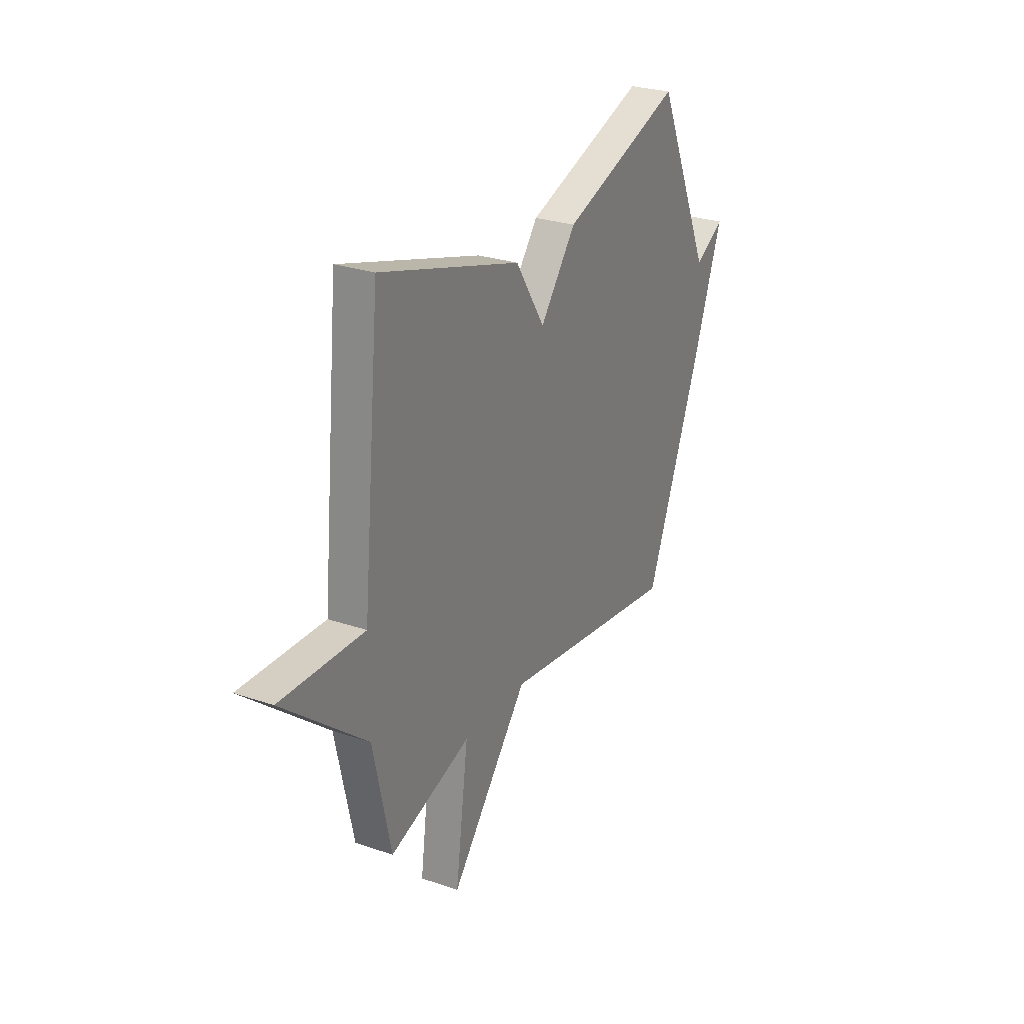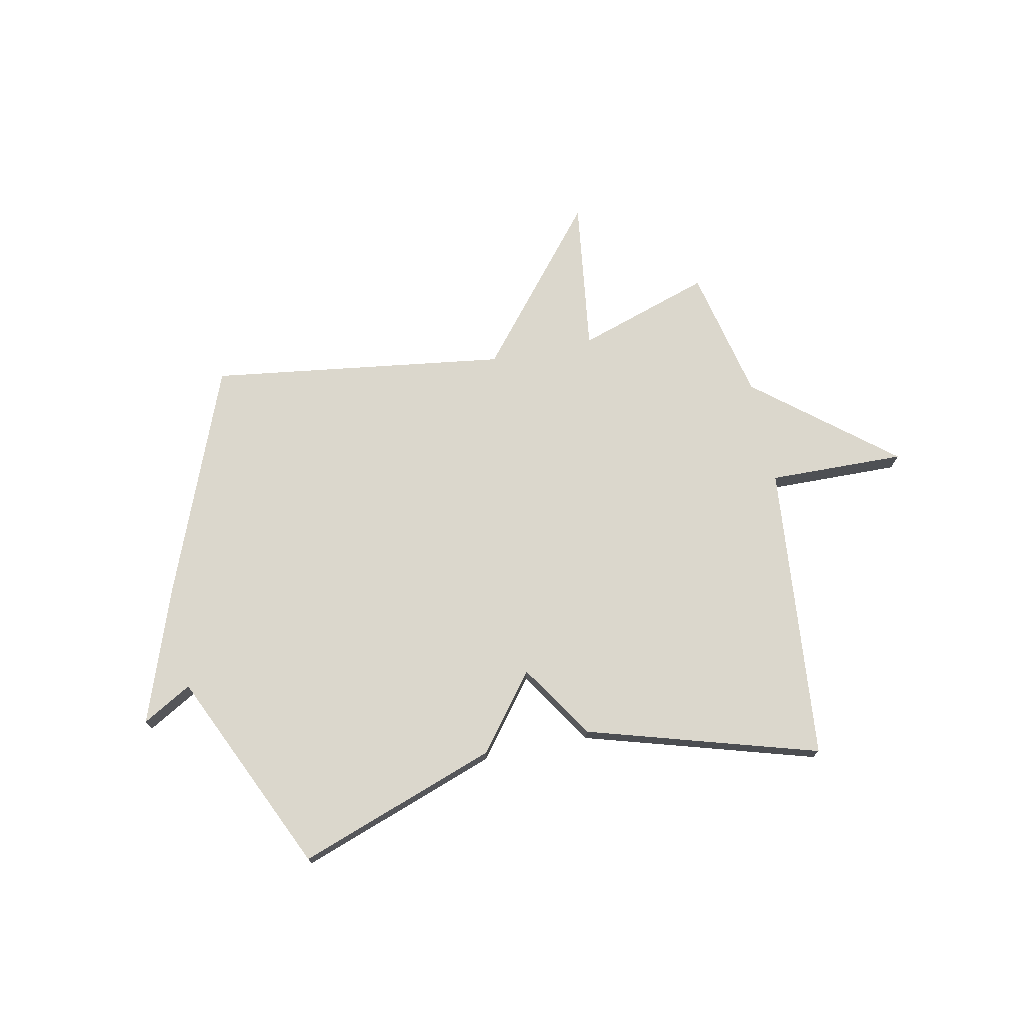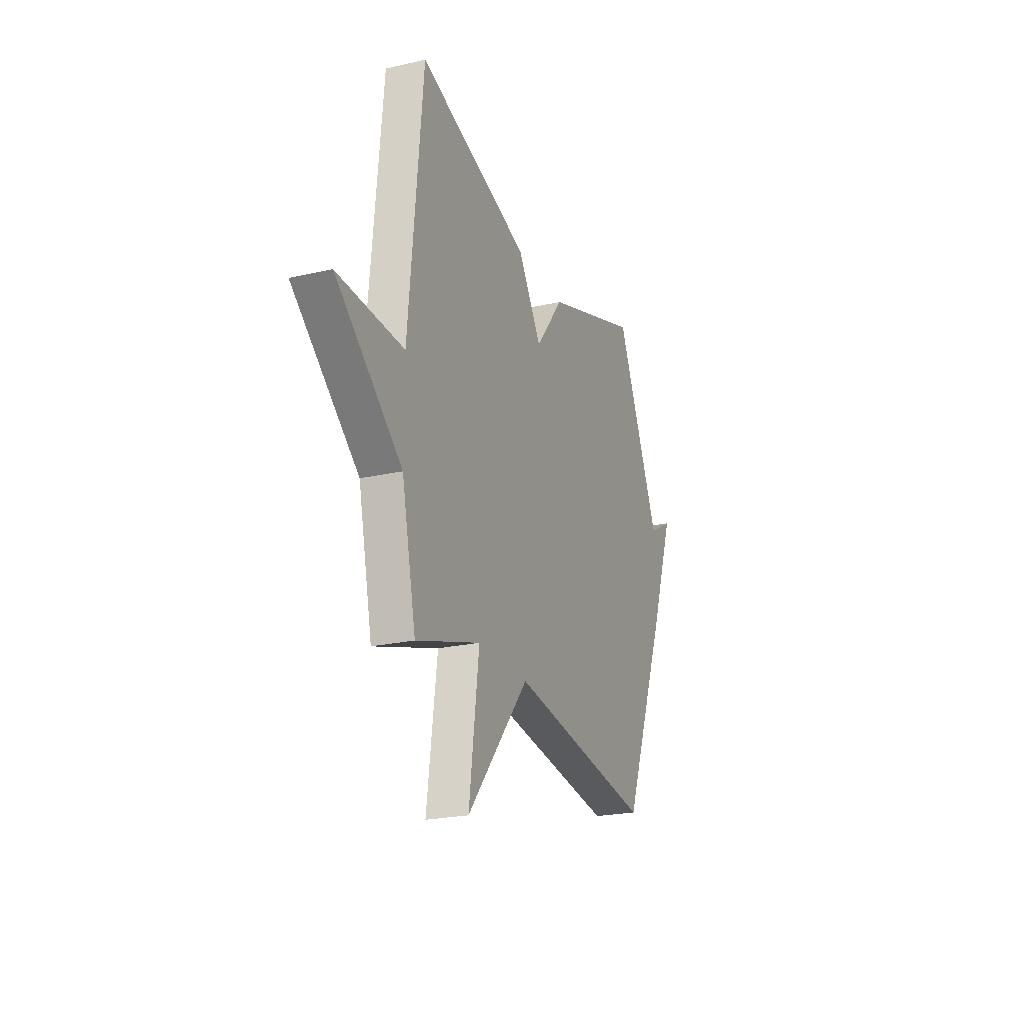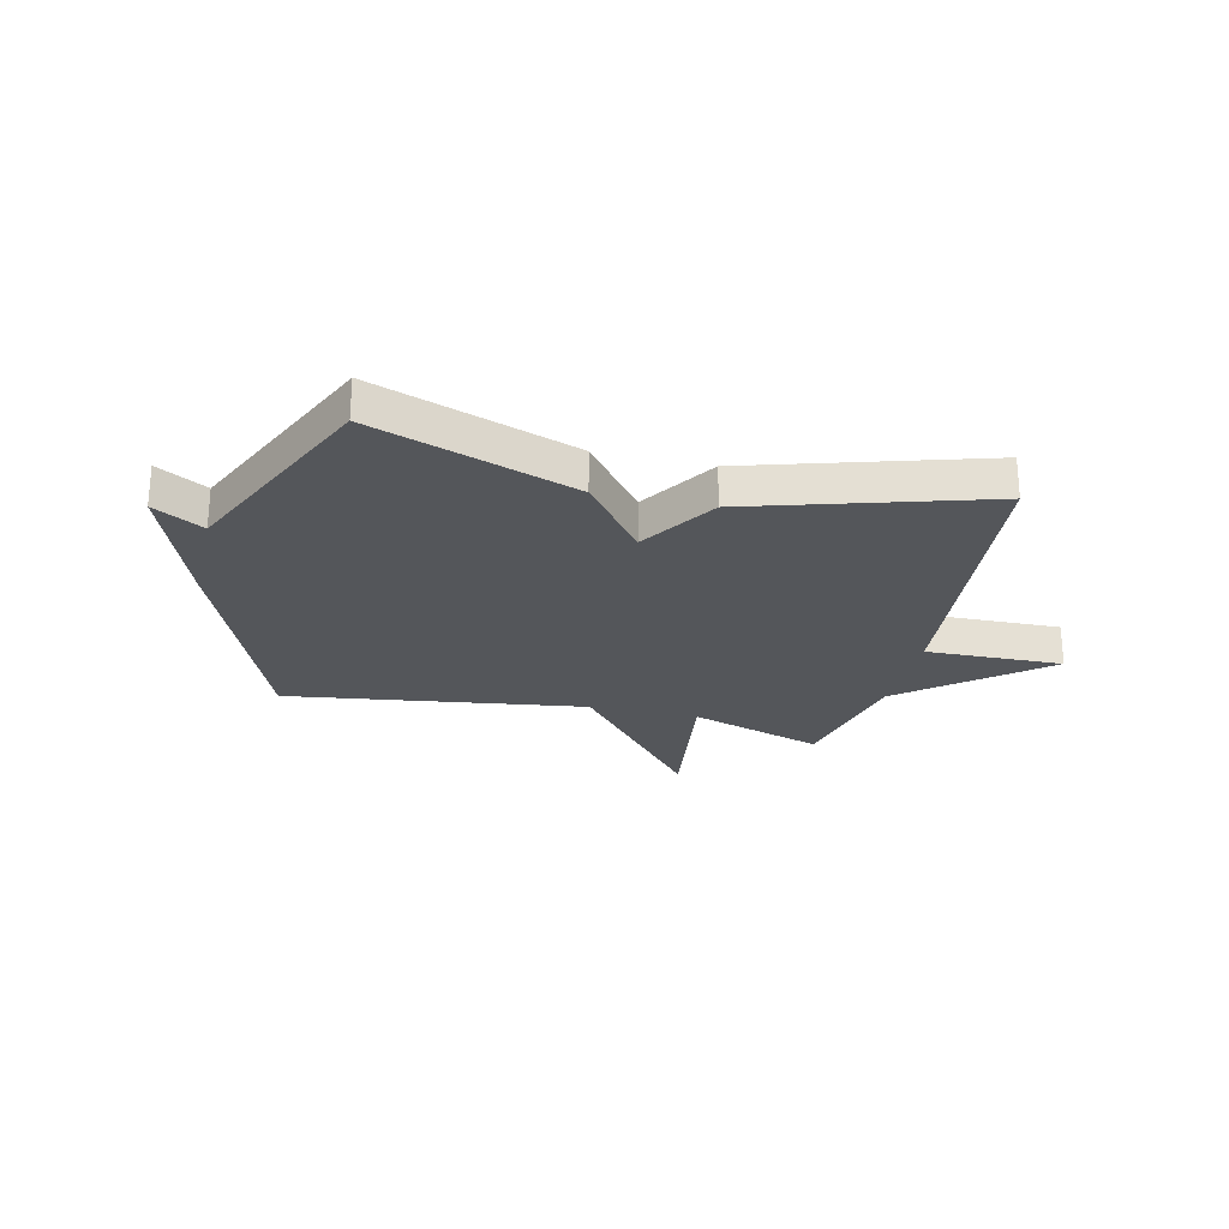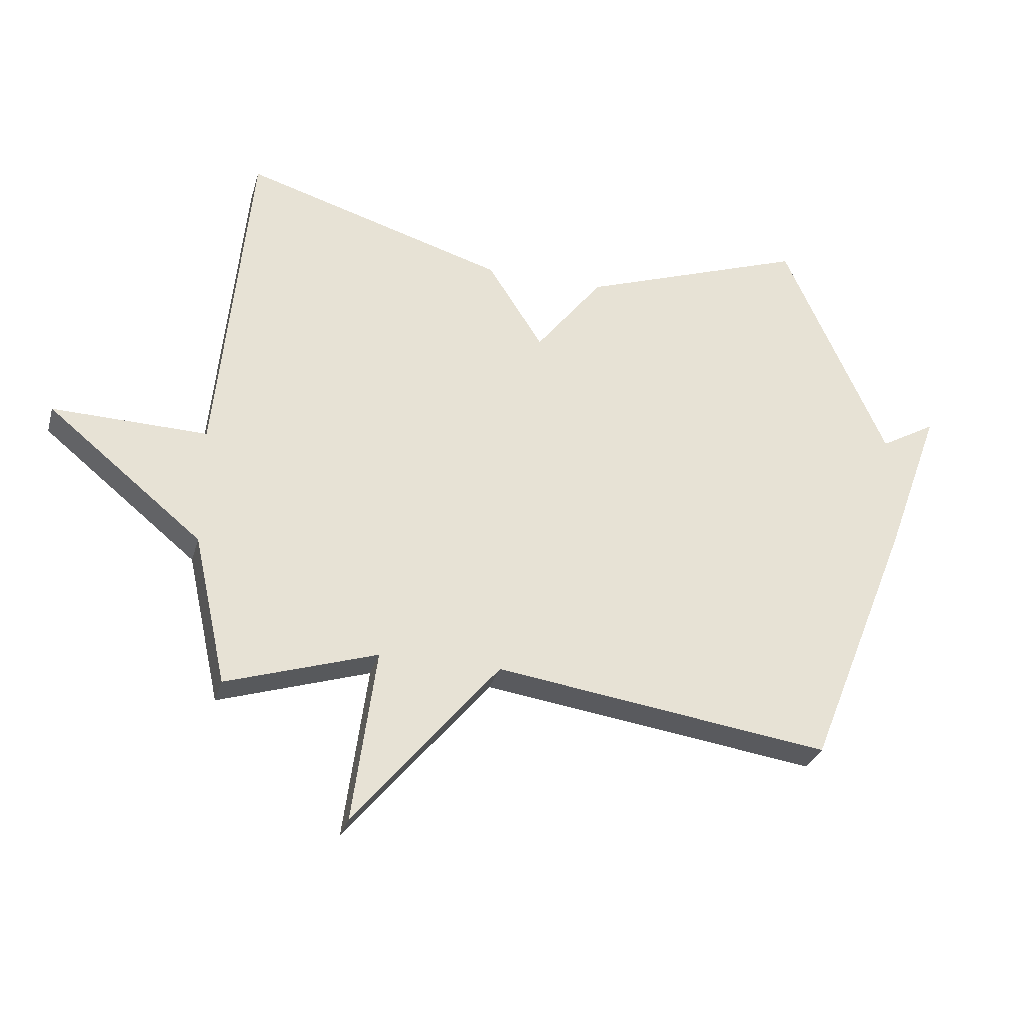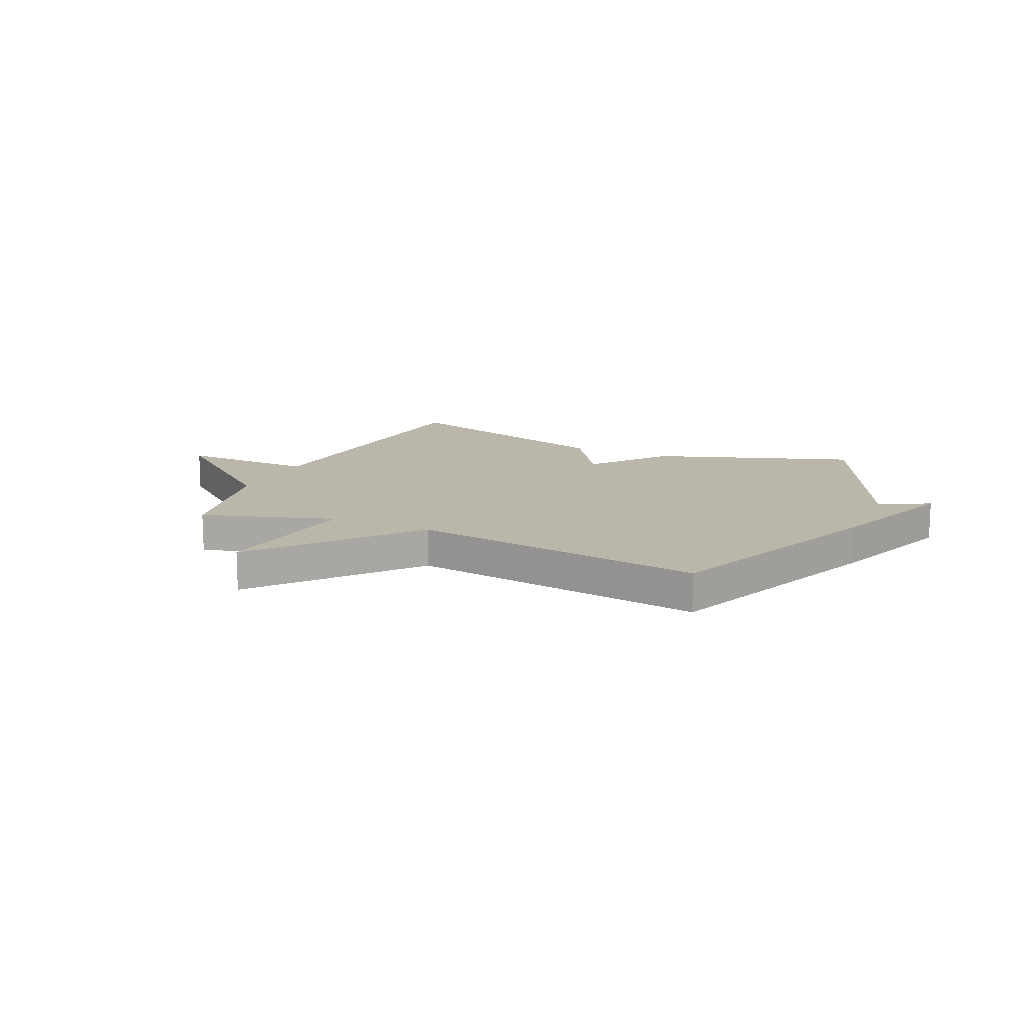
<metadata>
{"format":"obj","ext":"obj","renderer":"f3d","projection":"perspective","resolution":1024,"background":"white","views":[{"elev":27.1,"azim":117.9,"up":"+Z"},{"elev":73.3,"azim":-11.9,"up":"+Y"},{"elev":-23.0,"azim":111.3,"up":"+Z"},{"elev":-25.3,"azim":-13.3,"up":"+Y"},{"elev":-30.0,"azim":164.9,"up":"+Z"},{"elev":14.0,"azim":-155.6,"up":"+Y"}]}
</metadata>
<code>
v -0.5 0.07 0.5
v -0.129 0.07 0.371
v -0.019 0.07 0.231
v 0.071 0.07 0.371
v 0.5 0.07 0.5
v 0.554 0.07 -0.054
v 0.807 0.07 -0.047
v 0.554 0.07 -0.254
v 0.5 0.07 -0.5
v 0.252 0.07 -0.421
v 0.291 0.07 -0.707
v 0.052 0.07 -0.421
v -0.5 0.07 -0.5
v -0.67 0.07 -0.076
v -0.762 0.07 0.176
v -0.67 0.07 0.124
v -0.5 0 0.5
v -0.129 0 0.371
v -0.019 0 0.231
v 0.071 0 0.371
v 0.5 0 0.5
v 0.554 0 -0.054
v 0.807 0 -0.047
v 0.554 0 -0.254
v 0.5 0 -0.5
v 0.252 0 -0.421
v 0.291 0 -0.707
v 0.052 0 -0.421
v -0.5 0 -0.5
v -0.67 0 -0.076
v -0.762 0 0.176
v -0.67 0 0.124
f 14 15 16
f 13 14 16
f 12 13 16
f 1 2 3
f 16 1 3
f 12 16 3
f 12 3 4
f 11 12 4
f 10 11 4
f 4 5 6
f 10 4 6
f 9 10 6
f 8 9 6
f 6 7 8
f 32 31 30
f 32 30 29
f 32 29 28
f 19 18 17
f 19 17 32
f 19 32 28
f 20 19 28
f 20 28 27
f 20 27 26
f 22 21 20
f 22 20 26
f 22 26 25
f 22 25 24
f 24 23 22
f 1 17 18 2
f 2 18 19 3
f 3 19 20 4
f 4 20 21 5
f 5 21 22 6
f 6 22 23 7
f 7 23 24 8
f 8 24 25 9
f 9 25 26 10
f 10 26 27 11
f 11 27 28 12
f 12 28 29 13
f 13 29 30 14
f 14 30 31 15
f 15 31 32 16
f 16 32 17 1

</code>
